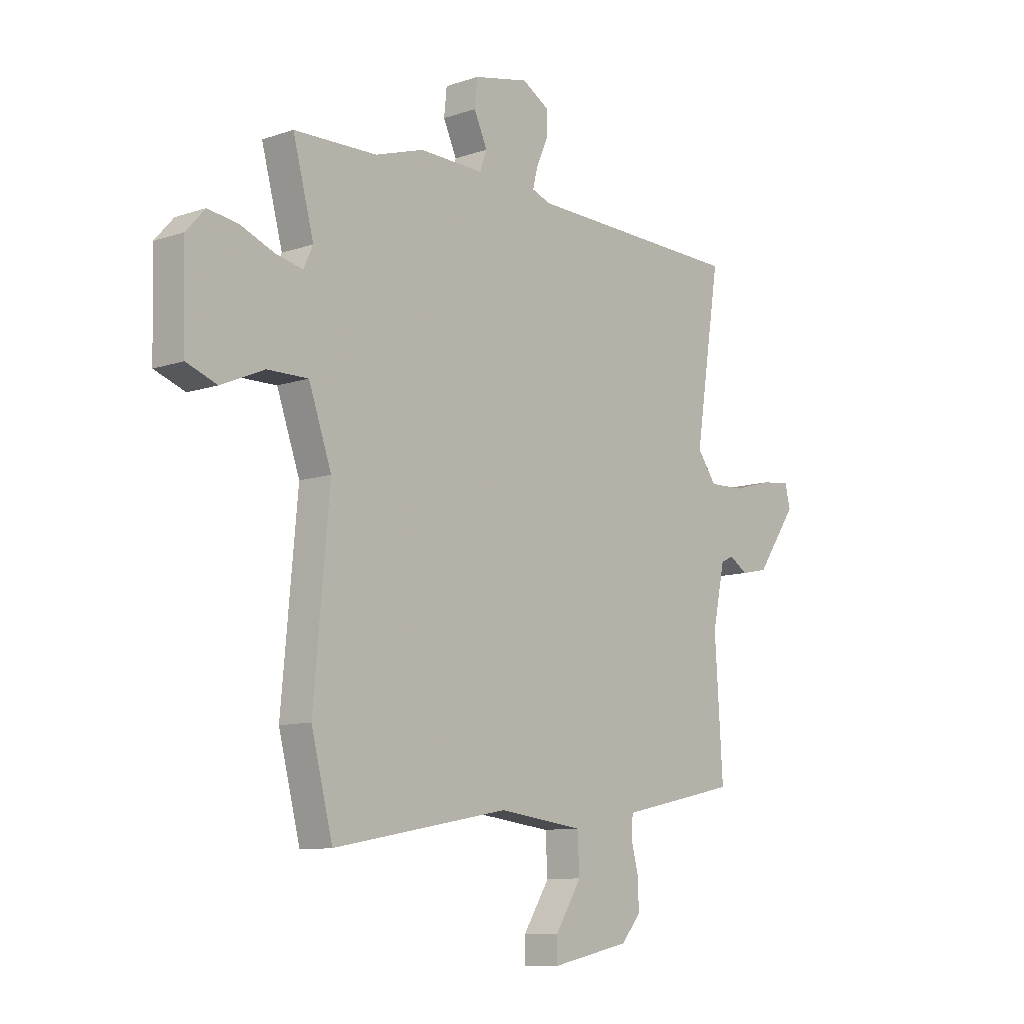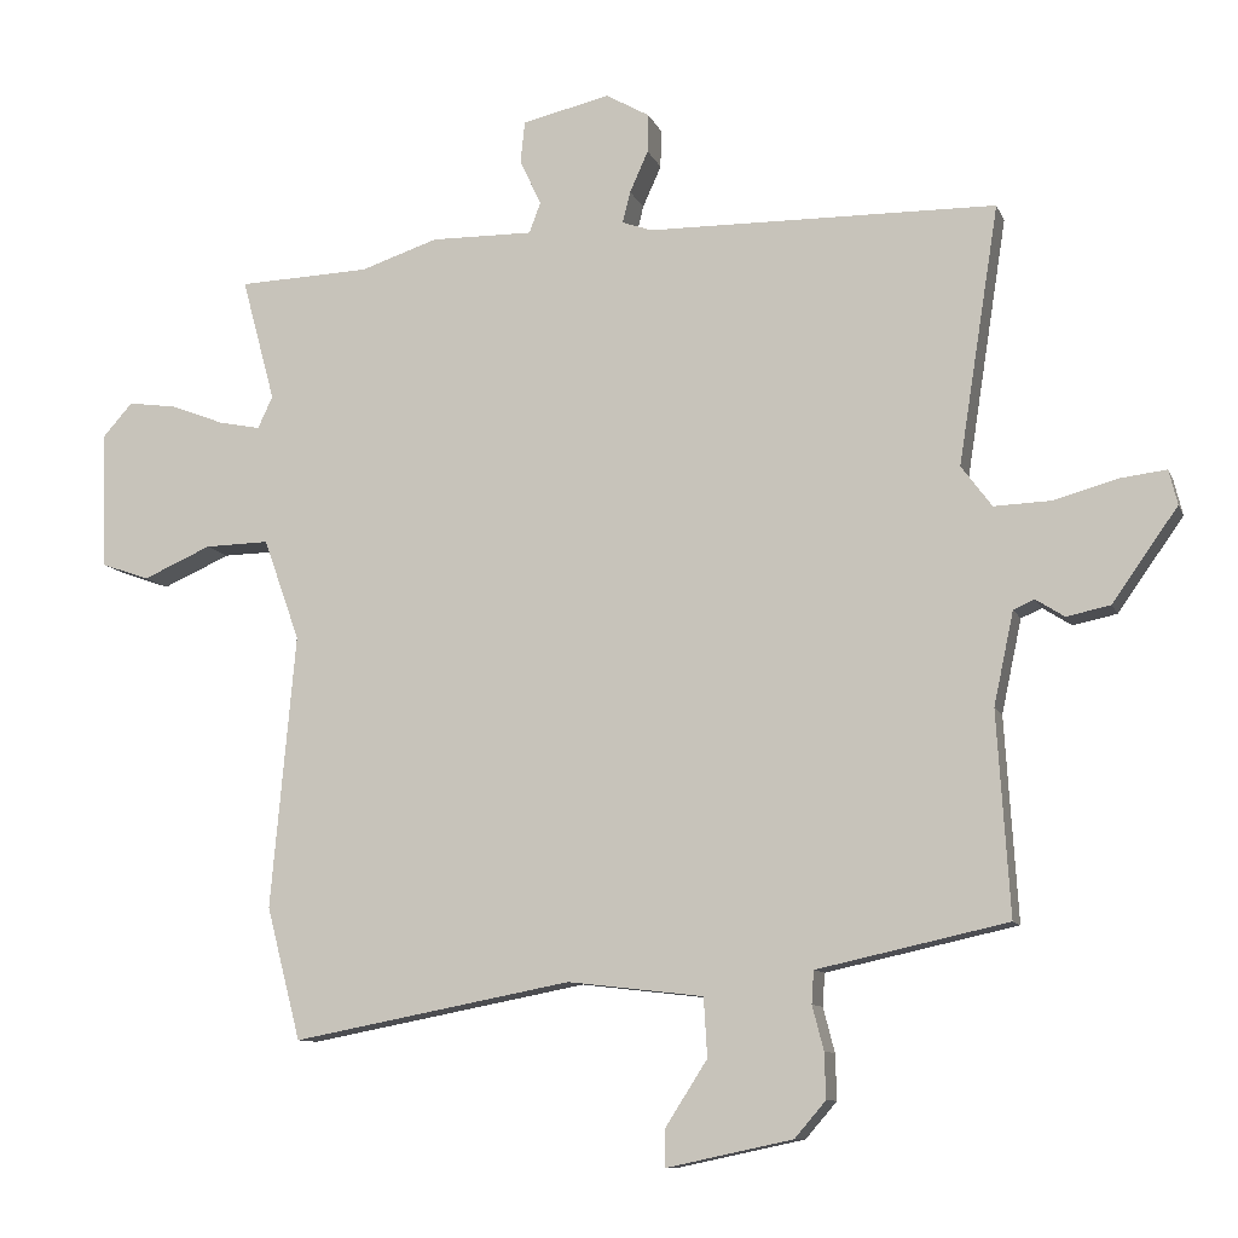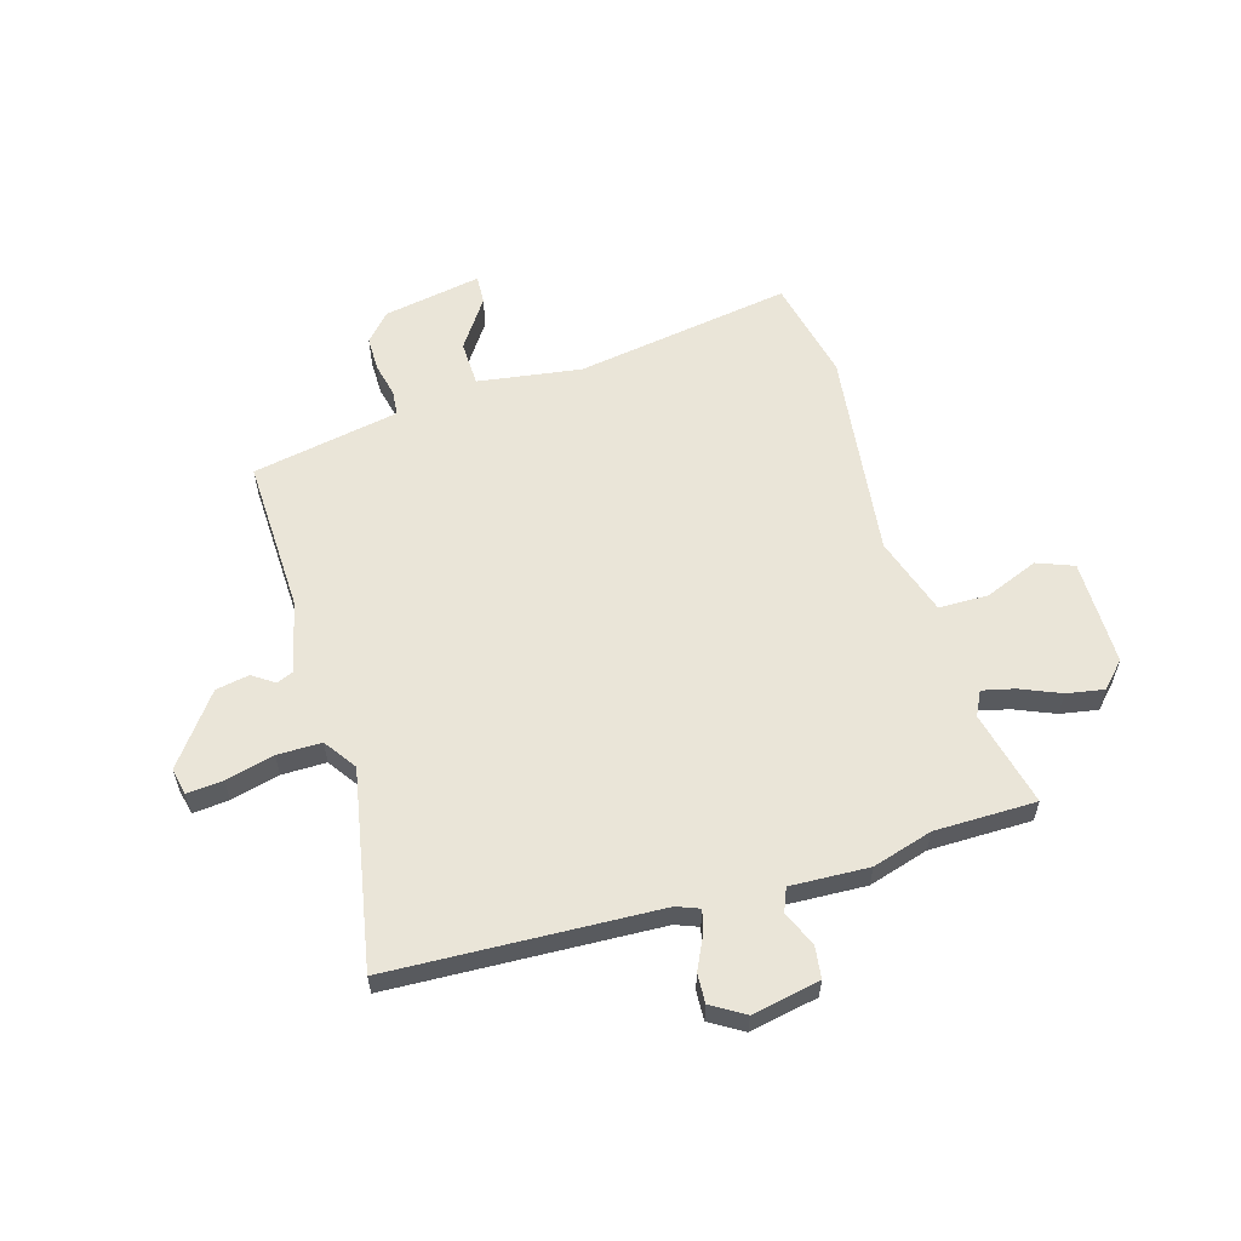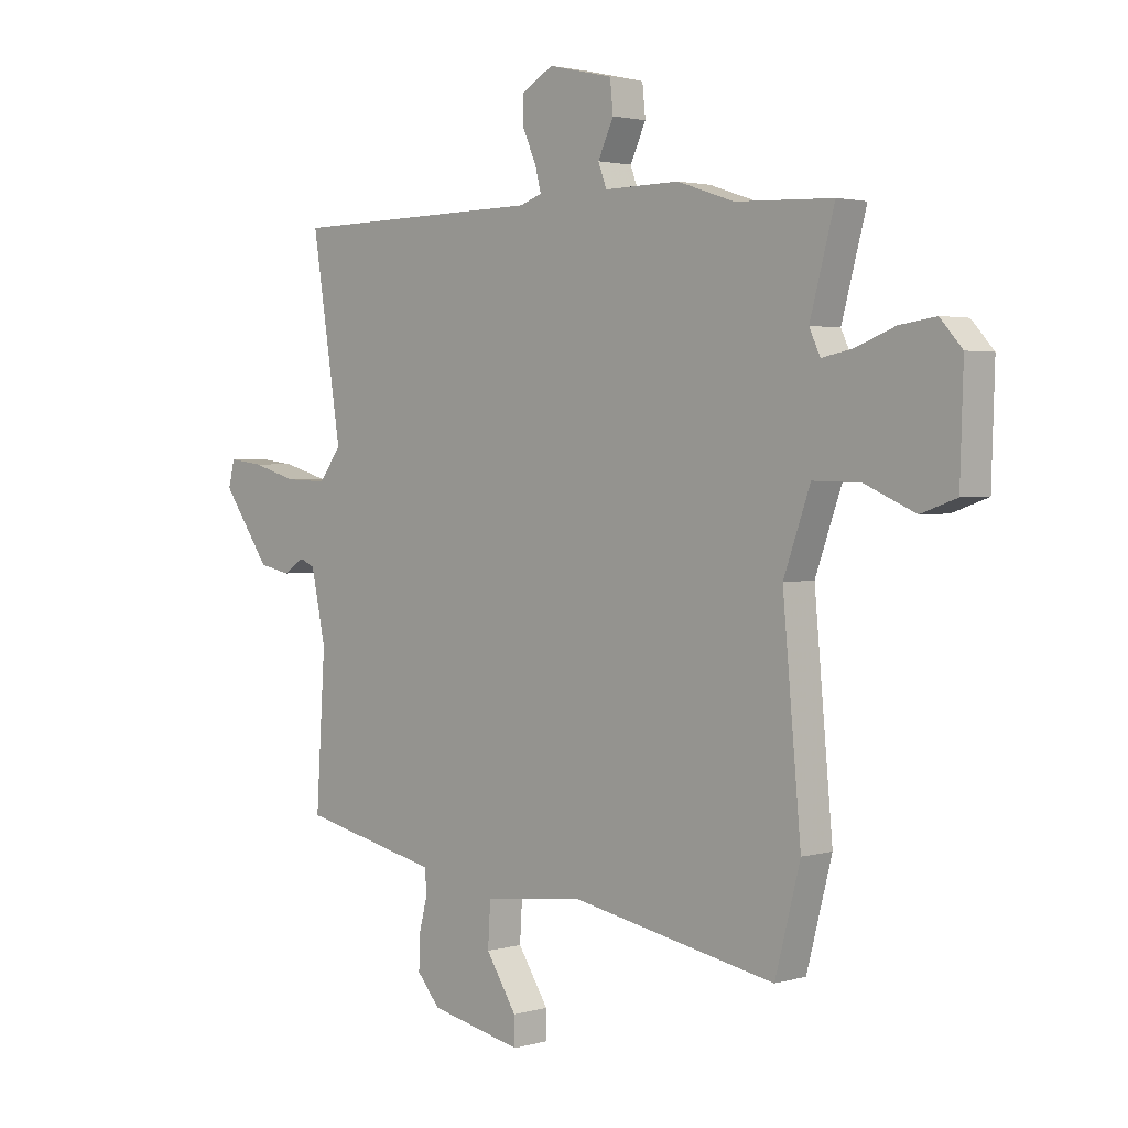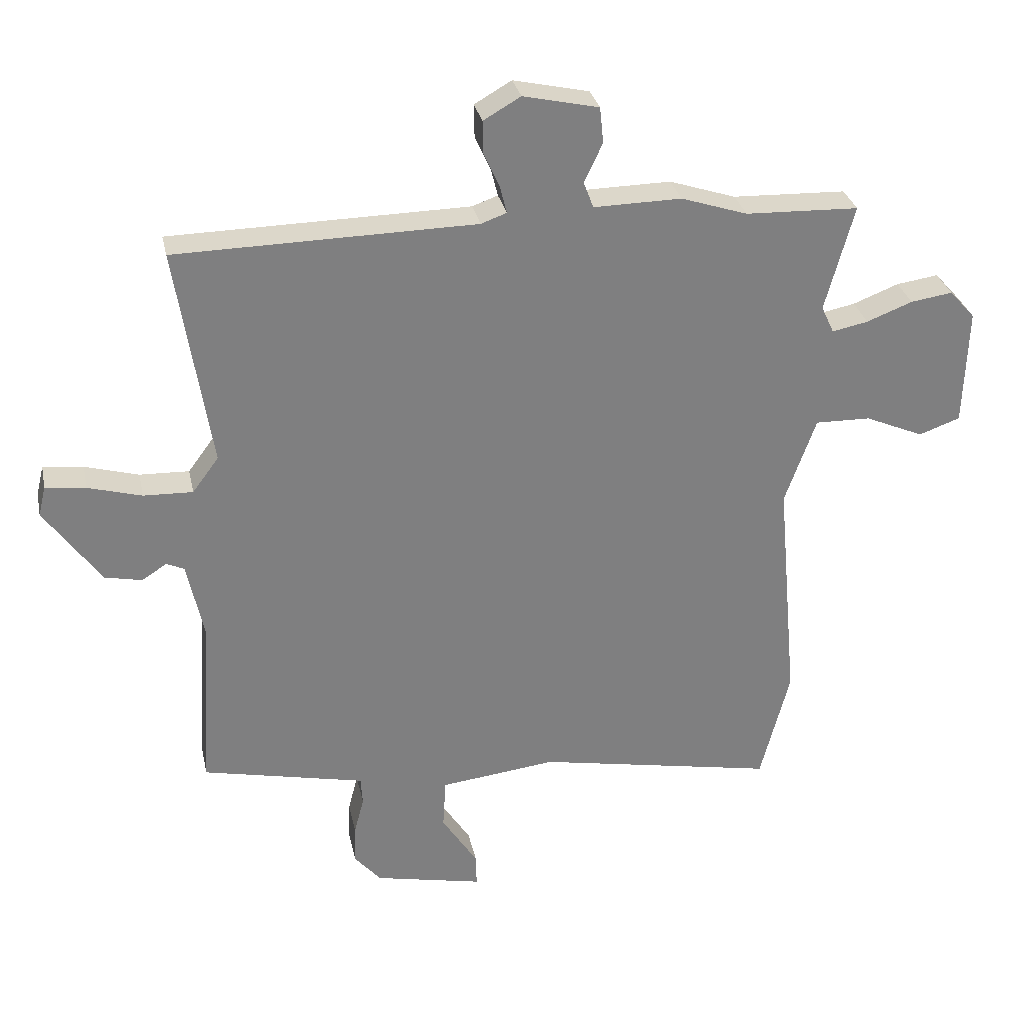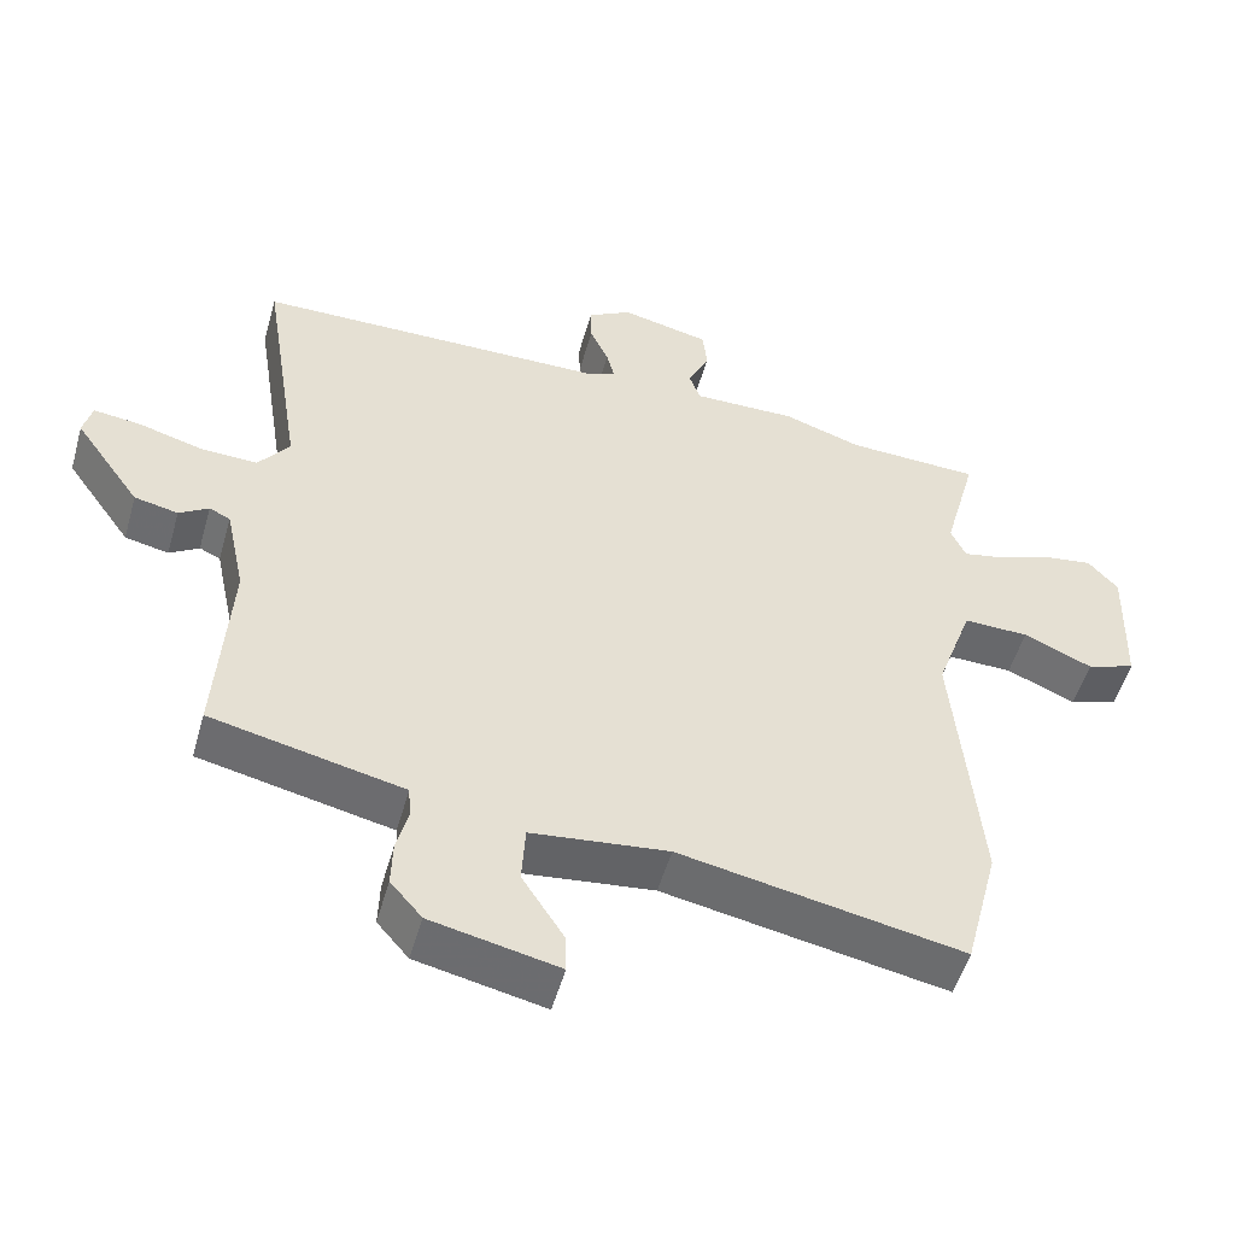
<metadata>
{"format":"obj","ext":"obj","renderer":"f3d","projection":"perspective","resolution":1024,"background":"white","views":[{"elev":-10.3,"azim":130.6,"up":"+Z"},{"elev":-10.0,"azim":-164.0,"up":"+Z"},{"elev":58.9,"azim":-14.7,"up":"+Y"},{"elev":2.4,"azim":44.9,"up":"+Z"},{"elev":30.5,"azim":-11.9,"up":"+Z"},{"elev":-52.3,"azim":-15.8,"up":"+Z"}]}
</metadata>
<code>
v -0.532 0.07 -0.461
v -0.514 0.07 -0.176
v -0.542 0.07 -0.045
v -0.571 0.07 -0.032
v -0.612 0.07 -0.058
v -0.673 0.07 -0.045
v -0.765 0.07 0.085
v -0.753 0.07 0.134
v -0.687 0.07 0.126
v -0.599 0.07 0.101
v -0.518 0.07 0.098
v -0.475 0.07 0.156
v -0.532 0.07 0.519
v -0.041 0.07 0.526
v 0.001 0.07 0.541
v -0.01 0.07 0.585
v -0.036 0.07 0.643
v -0.037 0.07 0.697
v 0.024 0.07 0.732
v 0.148 0.07 0.704
v 0.154 0.07 0.645
v 0.124 0.07 0.581
v 0.14 0.07 0.538
v 0.284 0.07 0.54
v 0.393 0.07 0.504
v 0.579 0.07 0.497
v 0.532 0.07 0.323
v 0.553 0.07 0.278
v 0.612 0.07 0.29
v 0.687 0.07 0.319
v 0.756 0.07 0.329
v 0.798 0.07 0.282
v 0.792 0.07 0.088
v 0.724 0.07 0.064
v 0.628 0.07 0.106
v 0.537 0.07 0.108
v 0.486 0.07 -0.035
v 0.521 0.07 -0.42
v 0.473 0.07 -0.606
v 0.079 0.07 -0.531
v -0.112 0.07 -0.553
v -0.117 0.07 -0.636
v -0.058 0.07 -0.728
v -0.057 0.07 -0.781
v -0.235 0.07 -0.743
v -0.279 0.07 -0.692
v -0.277 0.07 -0.628
v -0.261 0.07 -0.566
v -0.264 0.07 -0.52
v -0.319 0.07 -0.508
v -0.532 0 -0.461
v -0.514 0 -0.176
v -0.542 0 -0.045
v -0.571 0 -0.032
v -0.612 0 -0.058
v -0.673 0 -0.045
v -0.765 0 0.085
v -0.753 0 0.134
v -0.687 0 0.126
v -0.599 0 0.101
v -0.518 0 0.098
v -0.475 0 0.156
v -0.532 0 0.519
v -0.041 0 0.526
v 0.001 0 0.541
v -0.01 0 0.585
v -0.036 0 0.643
v -0.037 0 0.697
v 0.024 0 0.732
v 0.148 0 0.704
v 0.154 0 0.645
v 0.124 0 0.581
v 0.14 0 0.538
v 0.284 0 0.54
v 0.393 0 0.504
v 0.579 0 0.497
v 0.532 0 0.323
v 0.553 0 0.278
v 0.612 0 0.29
v 0.687 0 0.319
v 0.756 0 0.329
v 0.798 0 0.282
v 0.792 0 0.088
v 0.724 0 0.064
v 0.628 0 0.106
v 0.537 0 0.108
v 0.486 0 -0.035
v 0.521 0 -0.42
v 0.473 0 -0.606
v 0.079 0 -0.531
v -0.112 0 -0.553
v -0.117 0 -0.636
v -0.058 0 -0.728
v -0.057 0 -0.781
v -0.235 0 -0.743
v -0.279 0 -0.692
v -0.277 0 -0.628
v -0.261 0 -0.566
v -0.264 0 -0.52
v -0.319 0 -0.508
f 49 50 1 2
f 46 47 48
f 45 46 48
f 44 45 48
f 43 44 48
f 42 43 48
f 41 42 48 49
f 49 2 3
f 41 49 3
f 40 41 3
f 39 40 3
f 38 39 3
f 37 38 3
f 33 34 35
f 32 33 35
f 31 32 35
f 30 31 35
f 29 30 35
f 28 29 35 36
f 37 3 4
f 36 37 4
f 28 36 4
f 27 28 4
f 23 24 25
f 20 21 22
f 19 20 22
f 18 19 22
f 17 18 22
f 16 17 22
f 15 16 22 23
f 14 15 23 25
f 12 13 14 25
f 8 9 10
f 7 8 10
f 6 7 10
f 5 6 10
f 4 5 10
f 4 10 11
f 25 26 27
f 12 25 27
f 11 12 27
f 4 11 27
f 52 51 100 99
f 98 97 96
f 98 96 95
f 98 95 94
f 98 94 93
f 98 93 92
f 99 98 92 91
f 53 52 99
f 53 99 91
f 53 91 90
f 53 90 89
f 53 89 88
f 53 88 87
f 85 84 83
f 85 83 82
f 85 82 81
f 85 81 80
f 85 80 79
f 86 85 79 78
f 54 53 87
f 54 87 86
f 54 86 78
f 54 78 77
f 75 74 73
f 72 71 70
f 72 70 69
f 72 69 68
f 72 68 67
f 72 67 66
f 73 72 66 65
f 75 73 65 64
f 75 64 63 62
f 60 59 58
f 60 58 57
f 60 57 56
f 60 56 55
f 60 55 54
f 61 60 54
f 77 76 75
f 77 75 62
f 77 62 61
f 77 61 54
f 1 51 52 2
f 2 52 53 3
f 3 53 54 4
f 4 54 55 5
f 5 55 56 6
f 6 56 57 7
f 7 57 58 8
f 8 58 59 9
f 9 59 60 10
f 10 60 61 11
f 11 61 62 12
f 12 62 63 13
f 13 63 64 14
f 14 64 65 15
f 15 65 66 16
f 16 66 67 17
f 17 67 68 18
f 18 68 69 19
f 19 69 70 20
f 20 70 71 21
f 21 71 72 22
f 22 72 73 23
f 23 73 74 24
f 24 74 75 25
f 25 75 76 26
f 26 76 77 27
f 27 77 78 28
f 28 78 79 29
f 29 79 80 30
f 30 80 81 31
f 31 81 82 32
f 32 82 83 33
f 33 83 84 34
f 34 84 85 35
f 35 85 86 36
f 36 86 87 37
f 37 87 88 38
f 38 88 89 39
f 39 89 90 40
f 40 90 91 41
f 41 91 92 42
f 42 92 93 43
f 43 93 94 44
f 44 94 95 45
f 45 95 96 46
f 46 96 97 47
f 47 97 98 48
f 48 98 99 49
f 49 99 100 50
f 50 100 51 1

</code>
